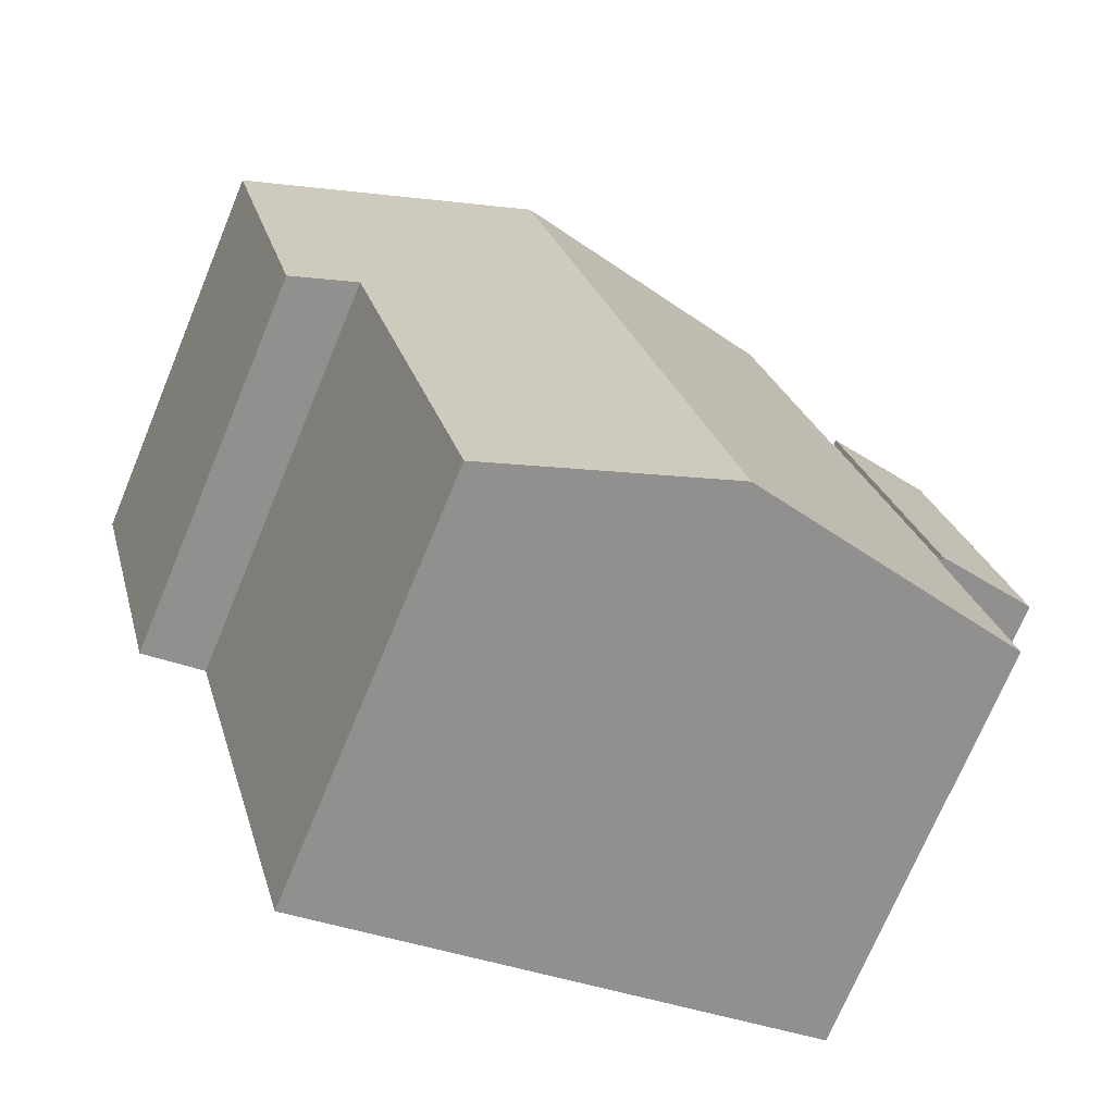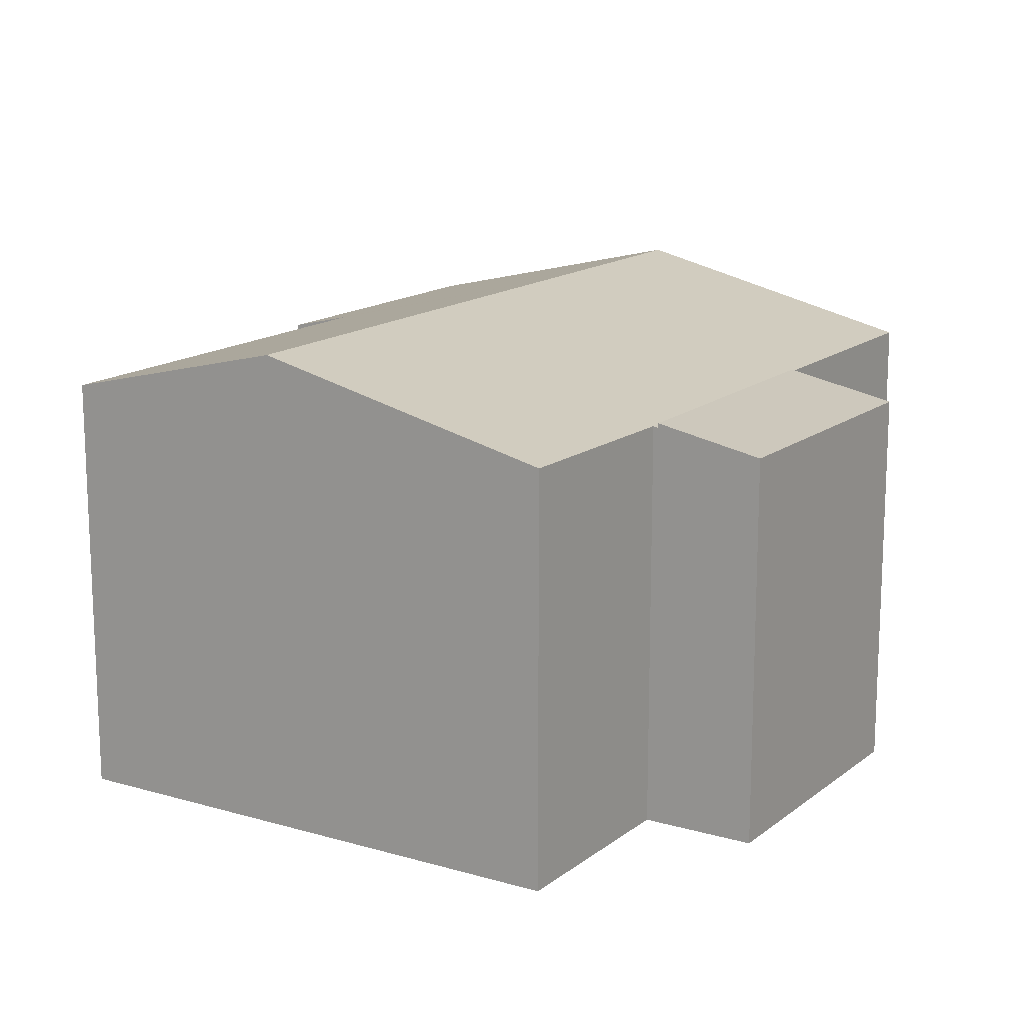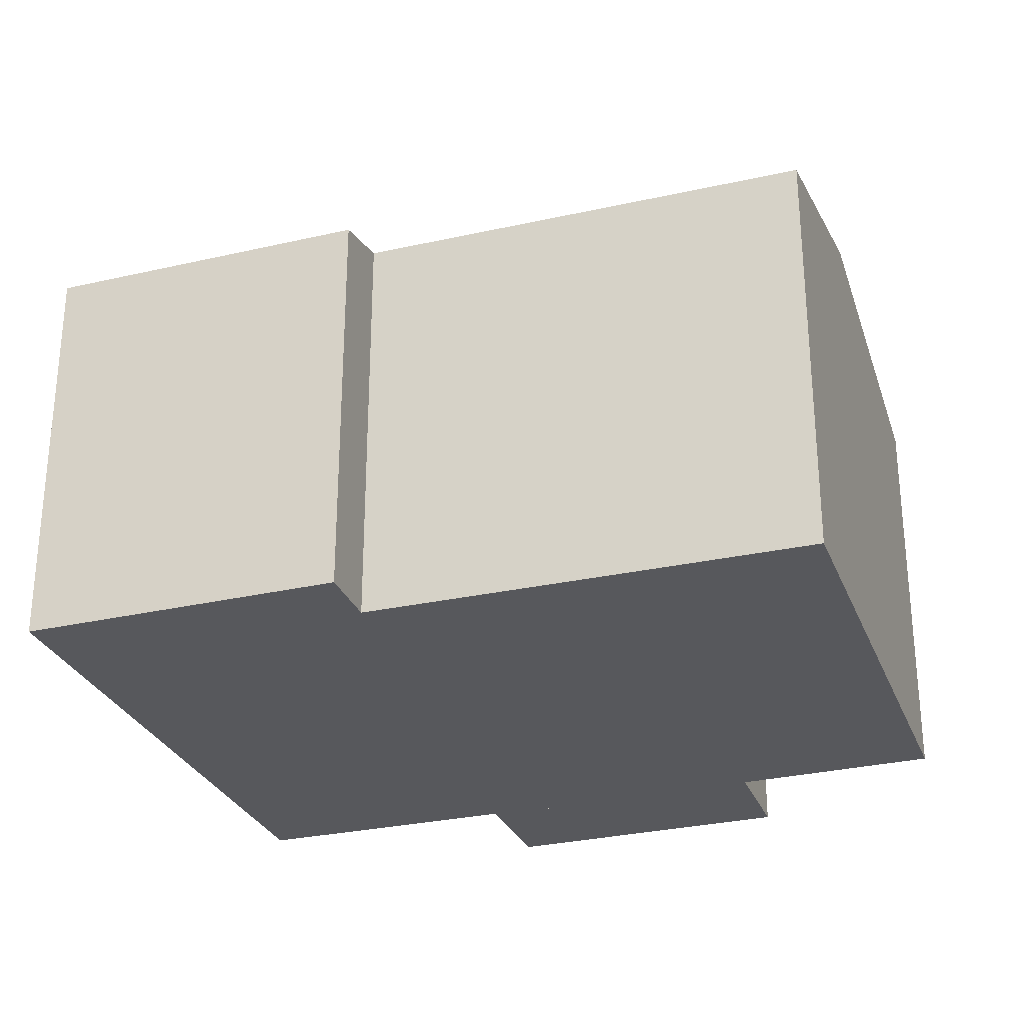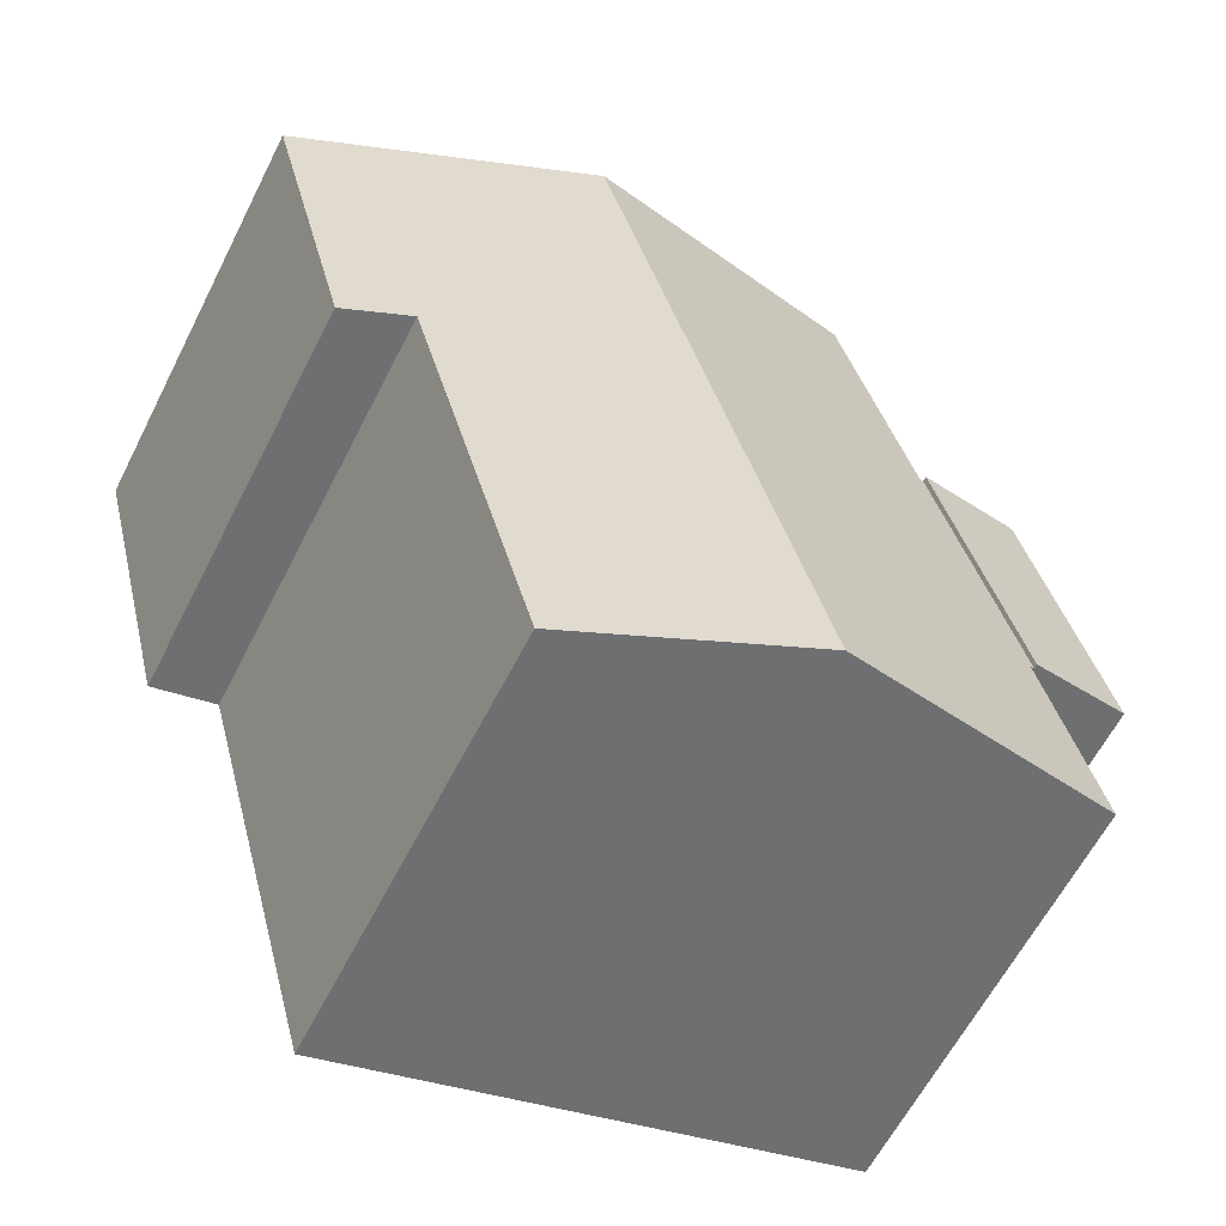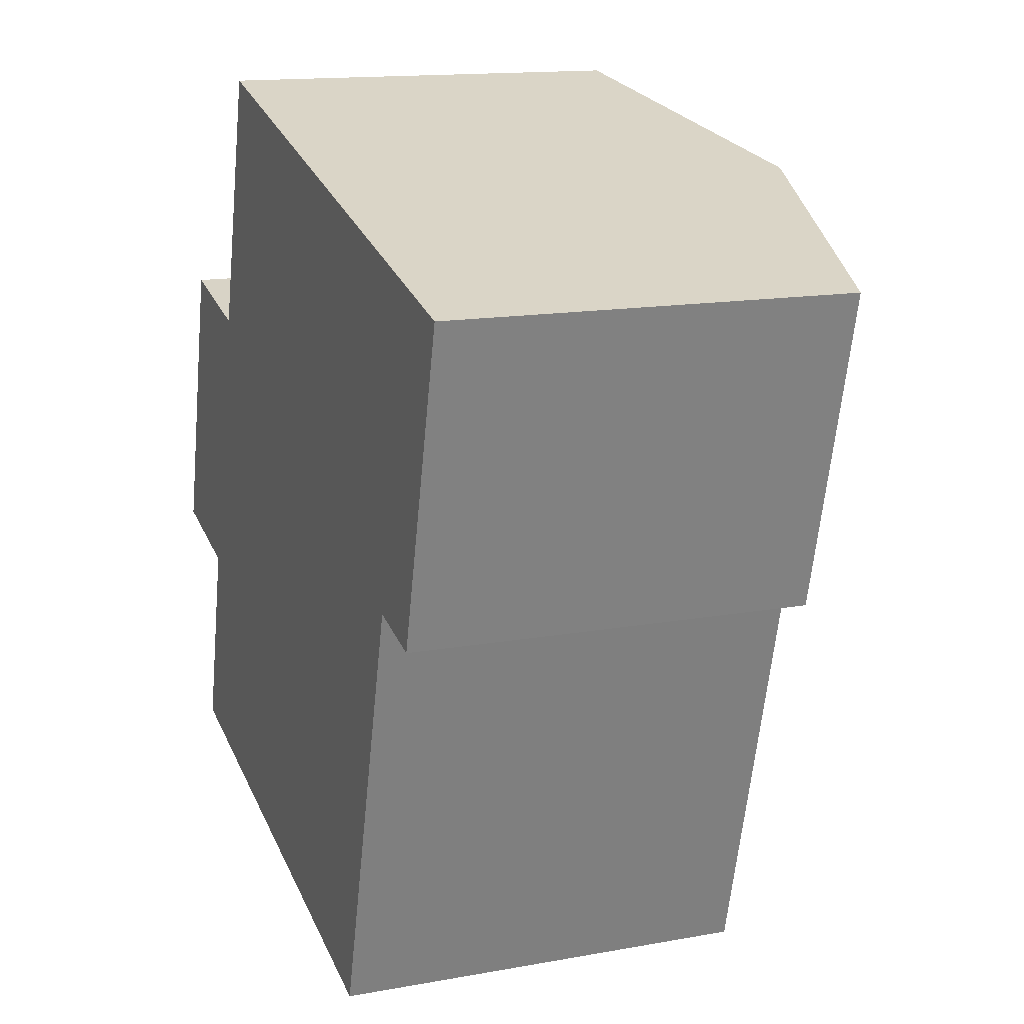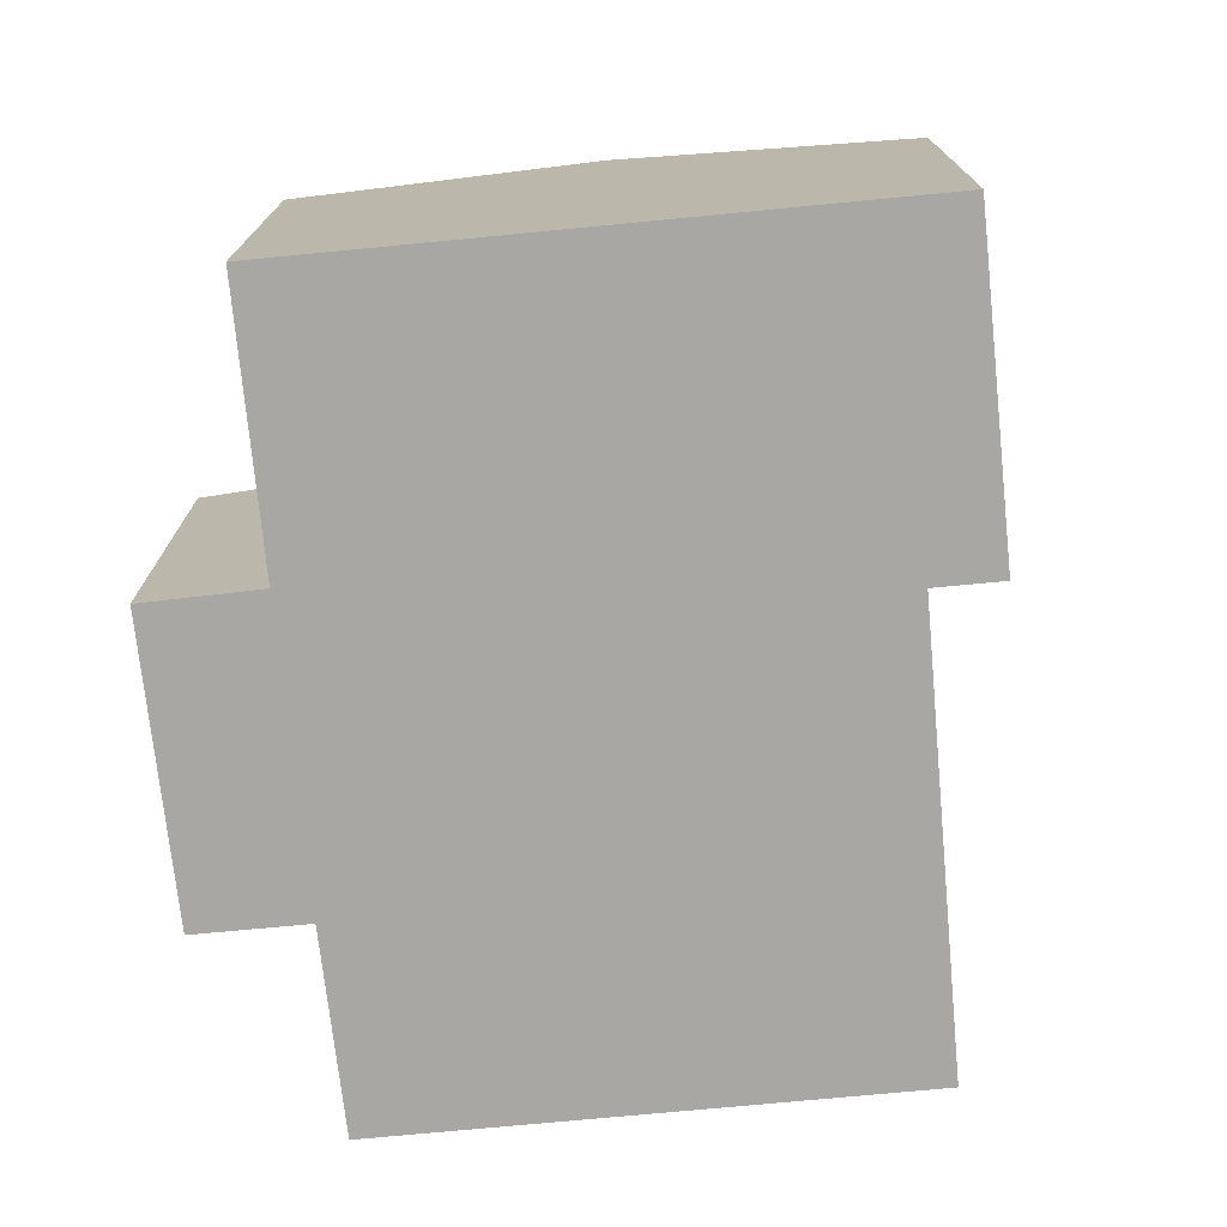
<metadata>
{"format":"obj","ext":"obj","renderer":"f3d","projection":"perspective","resolution":1024,"background":"white","views":[{"elev":-71.5,"azim":157.5,"up":"+Z"},{"elev":15.1,"azim":-133.1,"up":"+Y"},{"elev":-28.7,"azim":123.8,"up":"+Y"},{"elev":-61.1,"azim":153.2,"up":"+Z"},{"elev":14.4,"azim":68.2,"up":"+Z"},{"elev":-74.5,"azim":20.5,"up":"+Y"}]}
</metadata>
<code>
v  3.986 8.838 5.698
v  2.397 8.864 -0.65
v  2.288 8.838 -0.62
v  7.678 10.44 -6.711
v  1.324 8.886 -4.996
v  10.59 10.44 4.131
v  4.078 8.86 5.675
v  4.129 8.86 5.866
v  5.62 8.859 11.44
v  12.09 10.44 9.704
v  17.04 8.864 2.401
v  18.49 8.875 7.986
v  16.7 8.861 1.11
v  15.26 9.214 1.5
v  12.63 9.228 -8.048
v  12.63 4.928e-16 -8.048
v  1.324 3.059e-16 -4.996
v  7.678 4.109e-16 -6.711
v  2.397 3.98e-17 -0.65
v  2.288 3.796e-17 -0.62
v  15.26 -9.185e-17 1.5
v  16.7 -6.797e-17 1.11
v  3.986 -3.489e-16 5.698
v  4.078 -3.475e-16 5.675
v  5.62 -7.005e-16 11.44
v  4.129 -3.592e-16 5.866
v  12.09 -5.942e-16 9.704
v  18.49 -4.89e-16 7.986
v  17.04 -1.47e-16 2.401
v  0 8.484 5.195e-16
v  3.986 8.949 5.698
v  2.288 8.938 -0.62
v  1.59 8.476 6.294
v  0 0 0
v  1.59 -3.854e-16 6.294
g defaultobject
f 1 2 3
f 2 4 5
f 4 2 6
f 6 2 7
f 7 2 1
f 6 7 8
f 6 8 9
f 6 9 10
f 11 10 12
f 10 11 6
f 6 11 13
f 6 13 14
f 6 14 4
f 4 14 15
f 16 4 15
f 4 16 5
f 5 16 17
f 17 16 18
f 19 3 2
f 3 19 20
f 13 21 14
f 21 13 22
f 17 2 5
f 2 17 19
f 20 1 3
f 1 20 23
f 24 8 7
f 8 24 9
f 9 24 25
f 25 24 26
f 1 24 7
f 24 1 23
f 25 10 9
f 10 25 12
f 12 25 27
f 12 27 28
f 28 11 12
f 11 28 13
f 13 28 22
f 22 28 29
f 14 16 15
f 16 14 21
f 26 27 25
f 27 26 28
f 28 26 24
f 20 24 23
f 24 20 28
f 28 20 29
f 29 20 19
f 29 19 17
f 29 17 21
f 21 17 18
f 21 18 16
f 22 29 21
f 30 31 32
f 31 30 33
f 34 33 30
f 33 34 35
f 33 23 31
f 23 33 35
f 23 32 31
f 32 23 20
f 20 30 32
f 30 20 34
f 34 23 35
f 23 34 20

</code>
